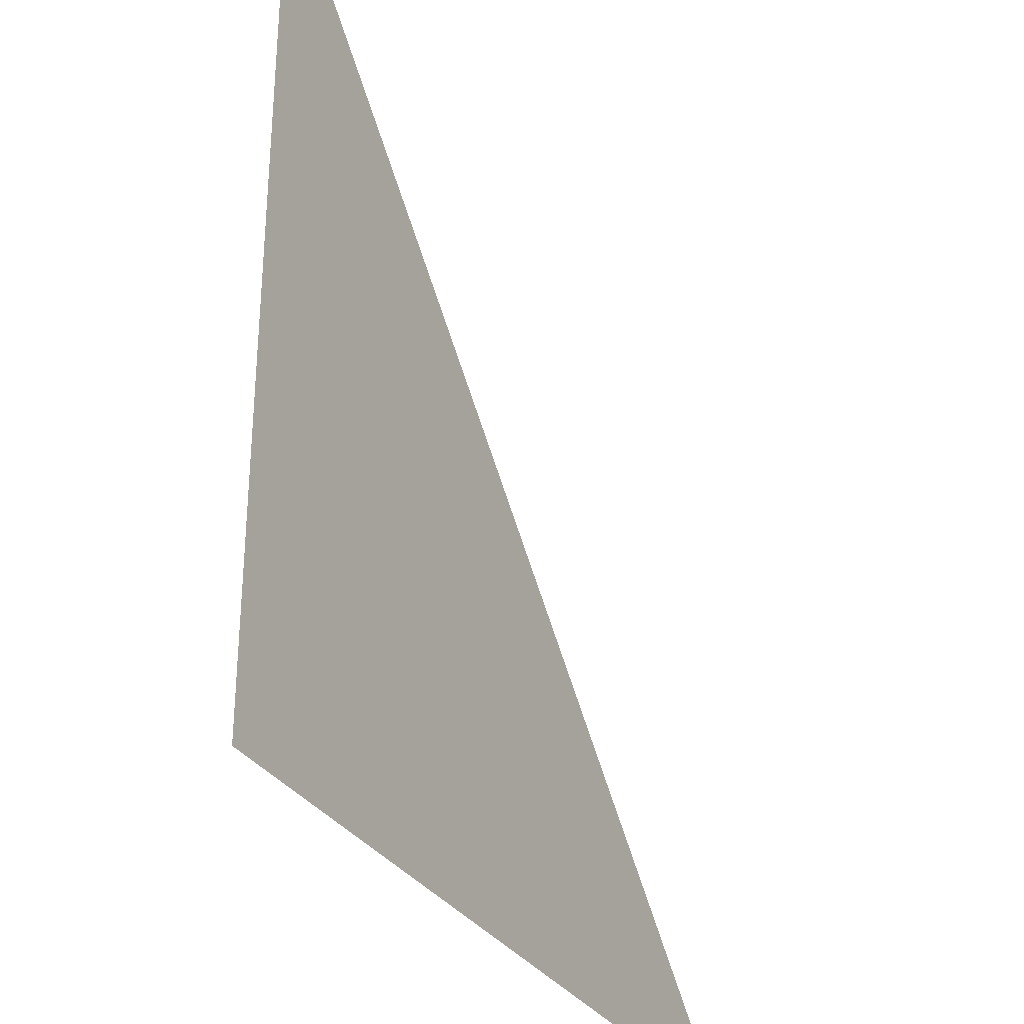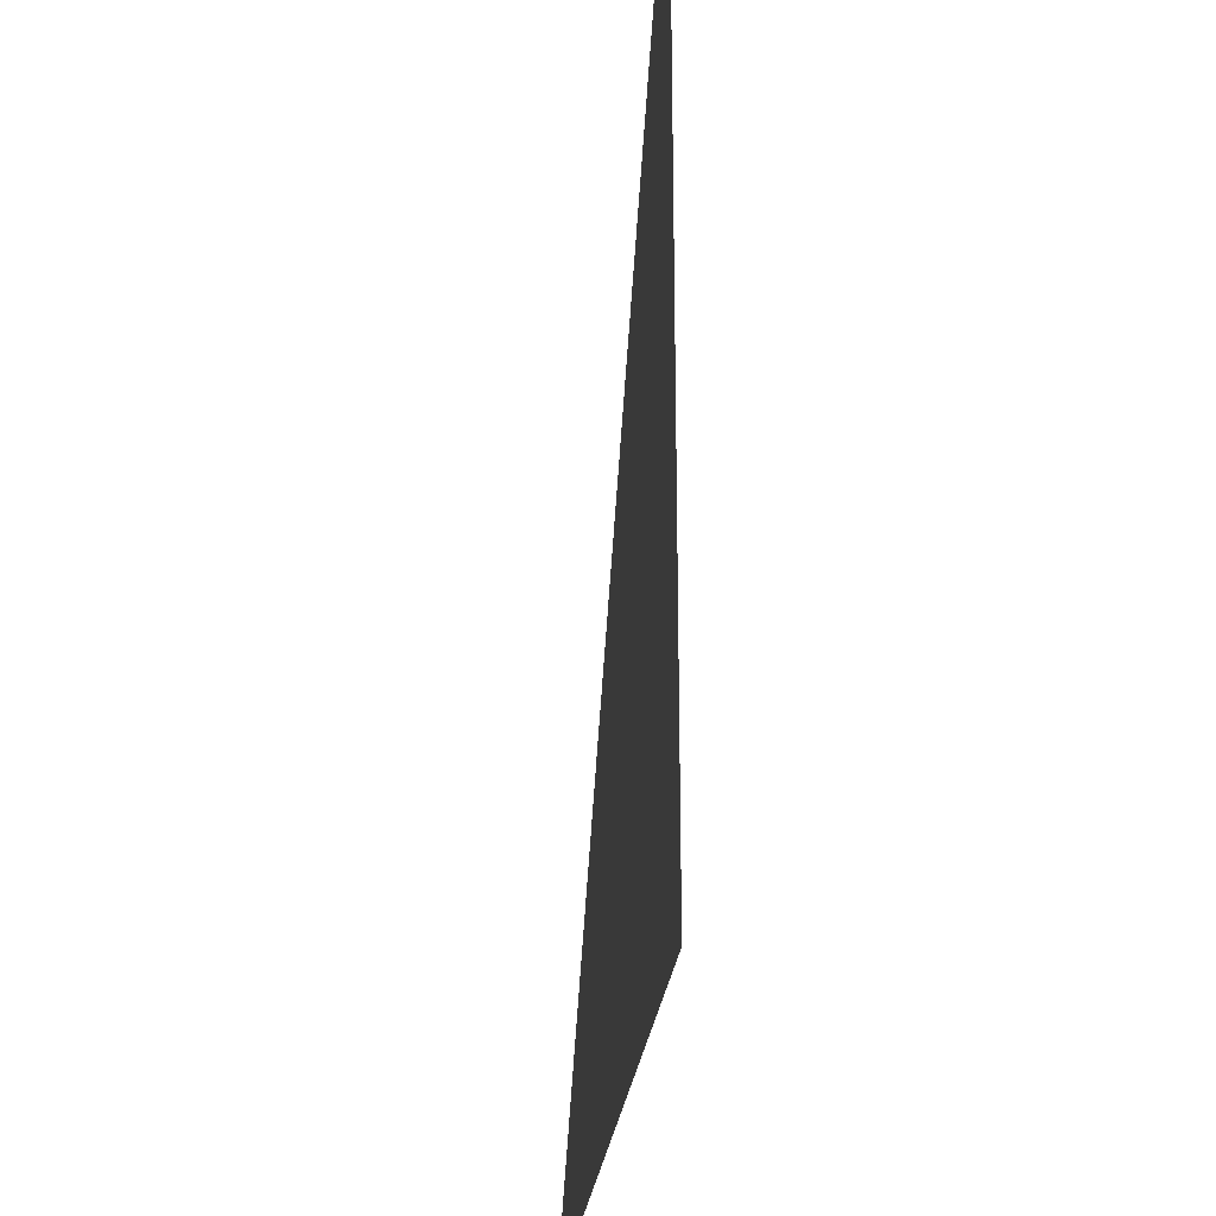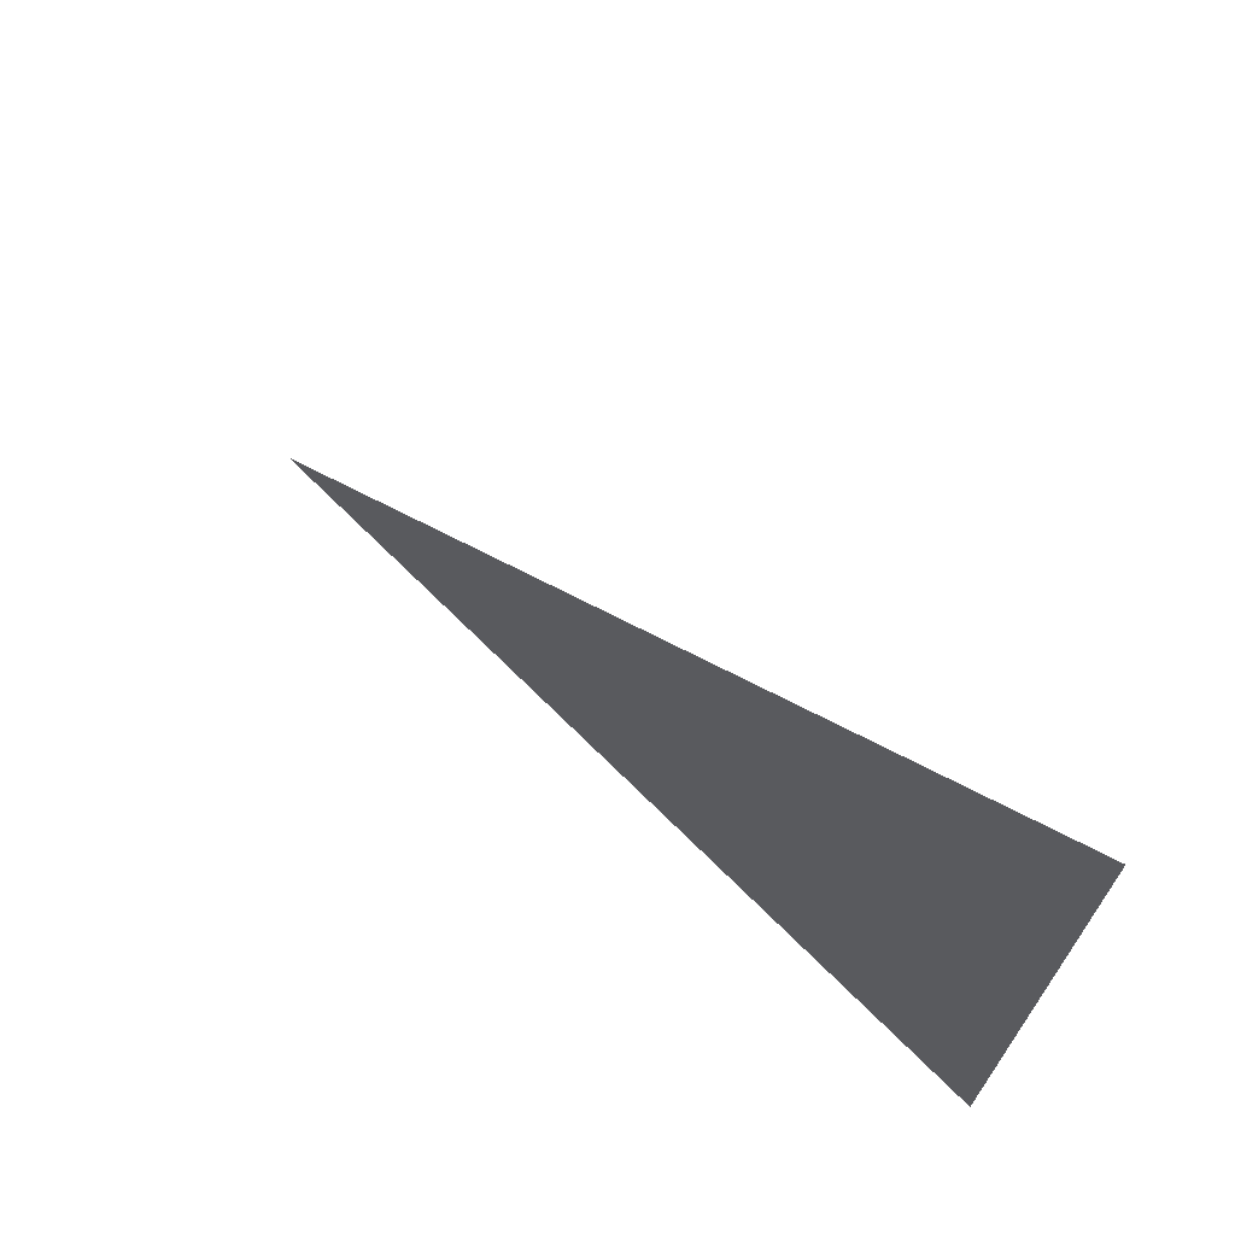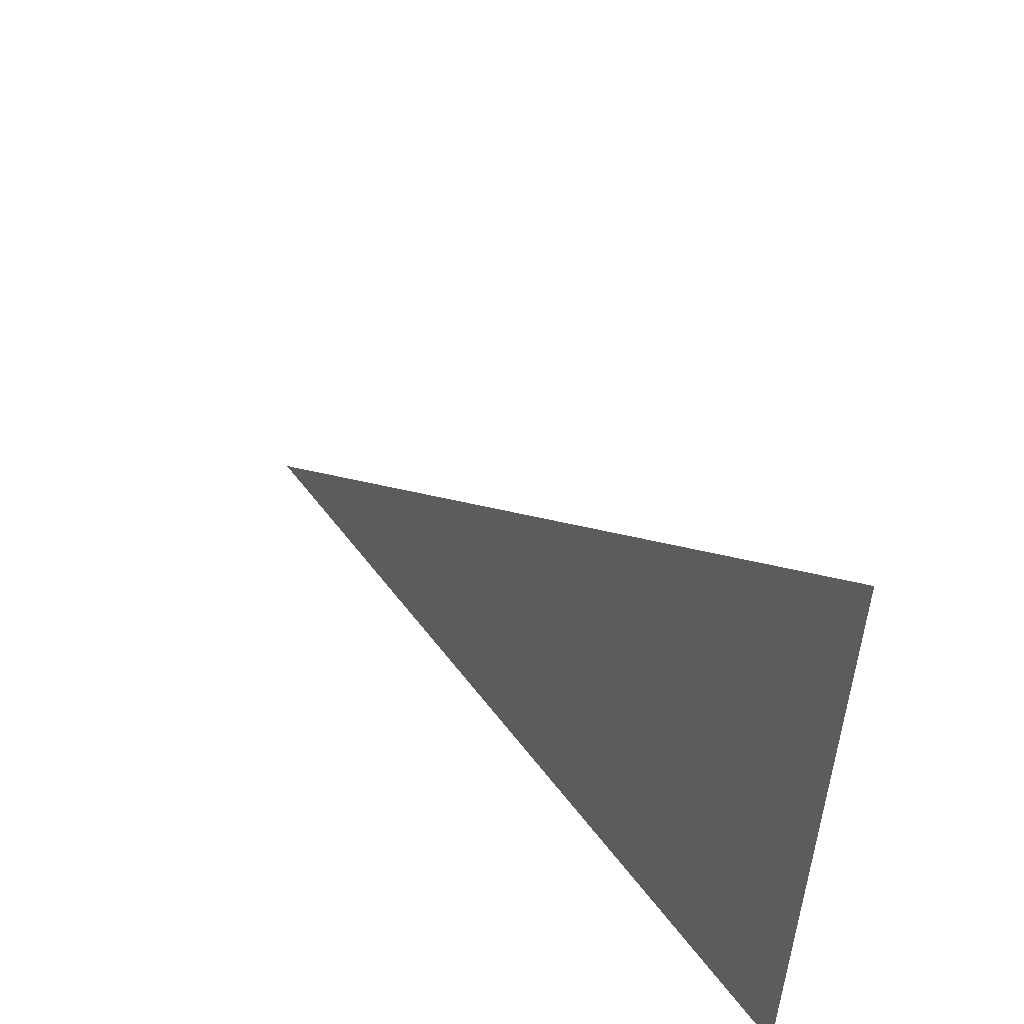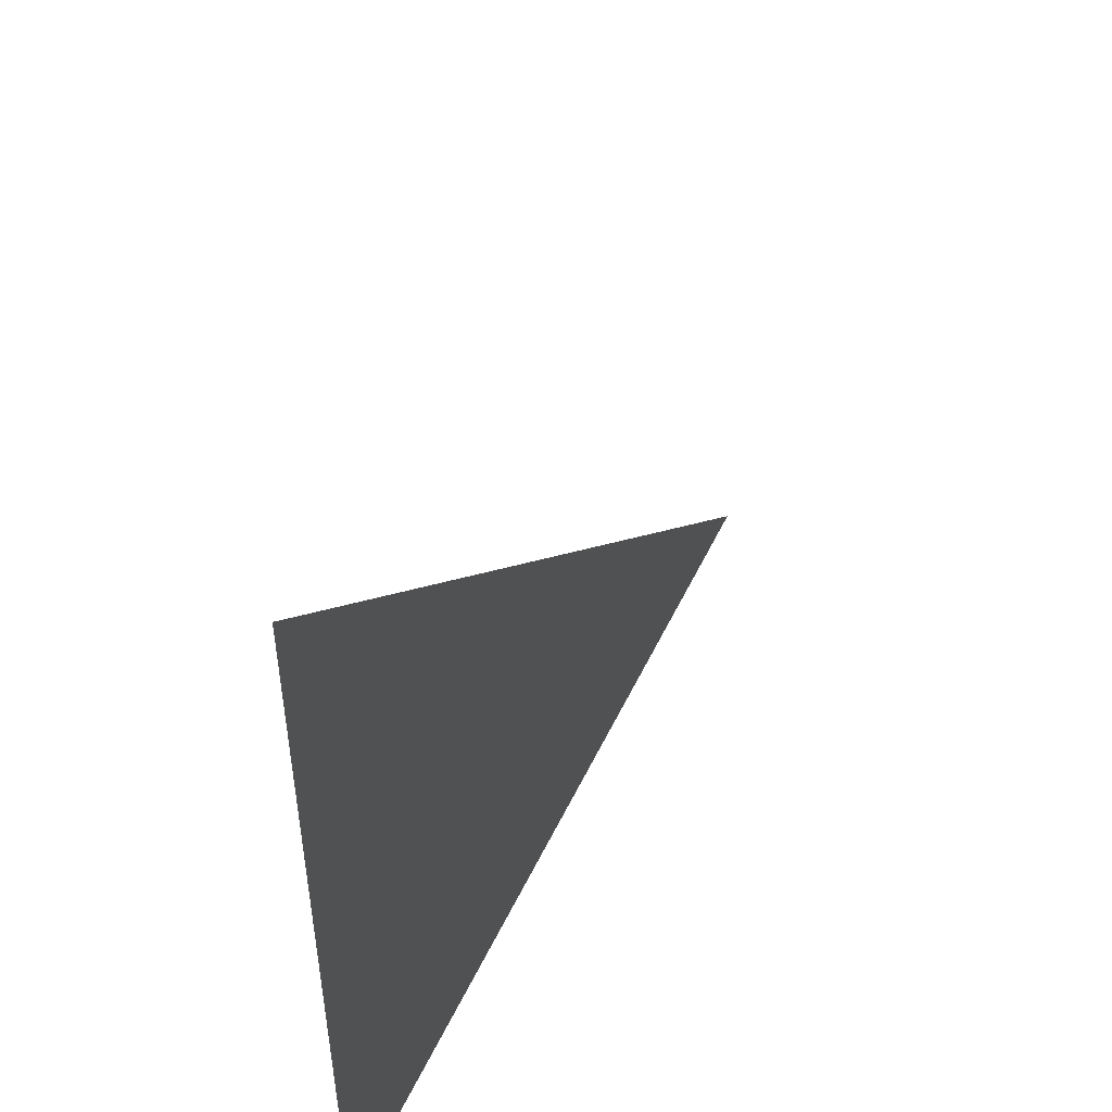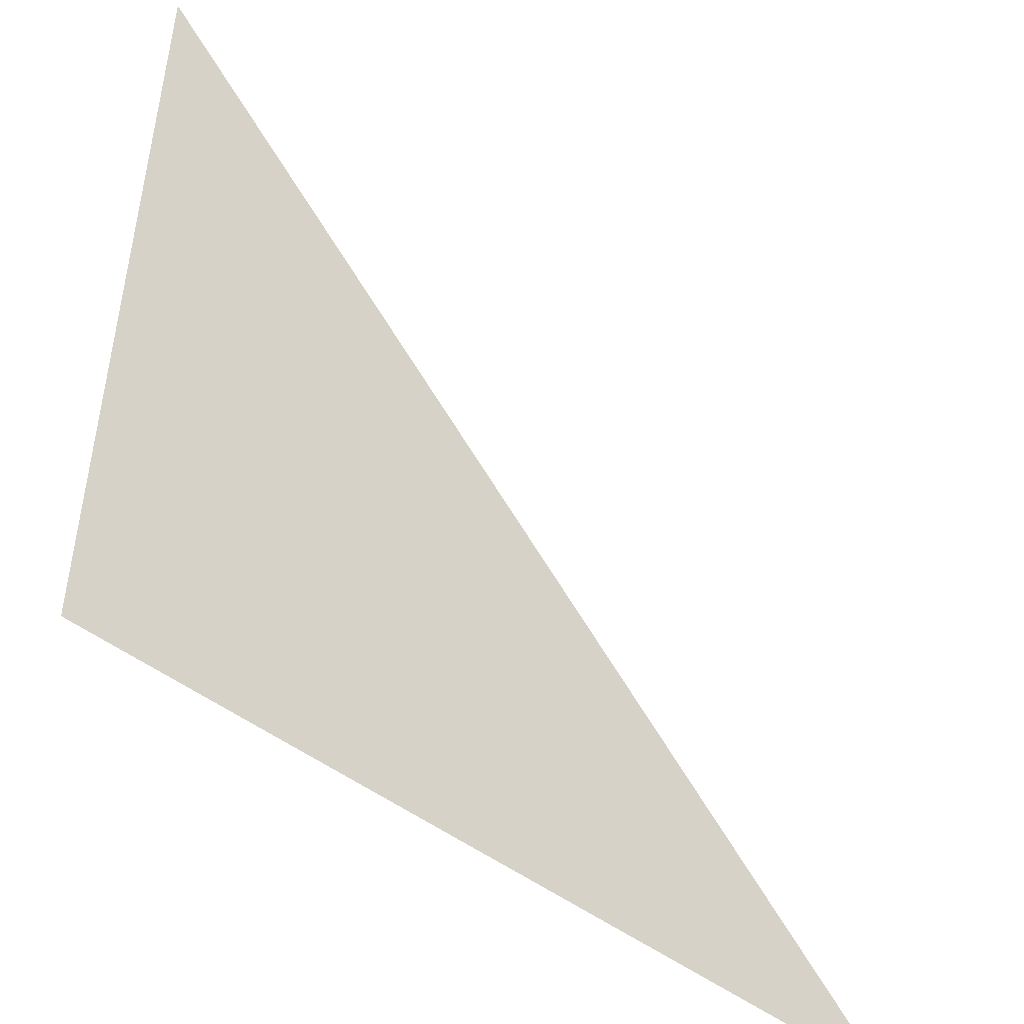
<metadata>
{"format":"obj","ext":"obj","renderer":"f3d","projection":"perspective","resolution":1024,"background":"white","views":[{"elev":-31.7,"azim":-62.6,"up":"+Y"},{"elev":-26.0,"azim":-95.8,"up":"+Y"},{"elev":71.3,"azim":-135.3,"up":"+Y"},{"elev":56.7,"azim":-126.6,"up":"+Y"},{"elev":52.0,"azim":-65.0,"up":"+Y"},{"elev":-48.5,"azim":-40.6,"up":"+Y"}]}
</metadata>
<code>
o 平面
v -1 -1 -0
v 1 -1 -0
v -1 1 0
g 平面_平面_Material
f 1 2 3

</code>
